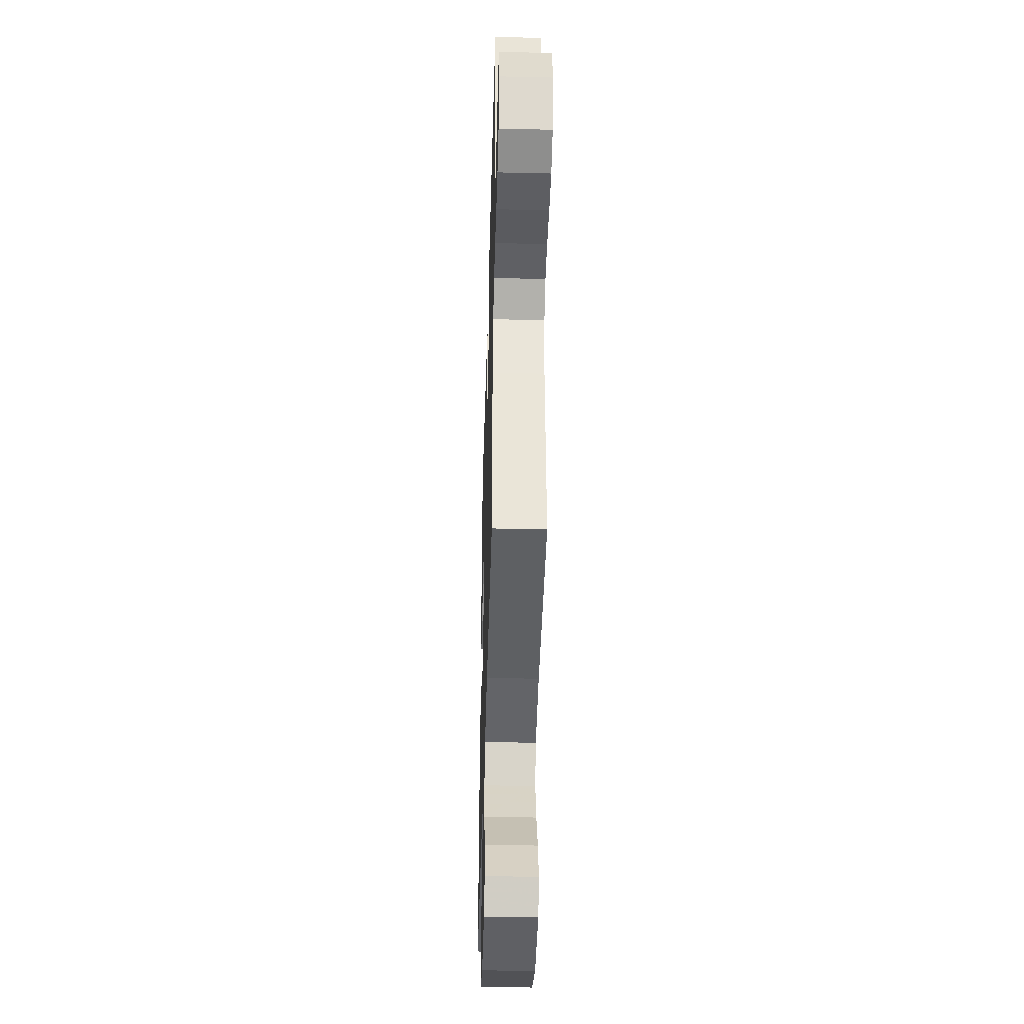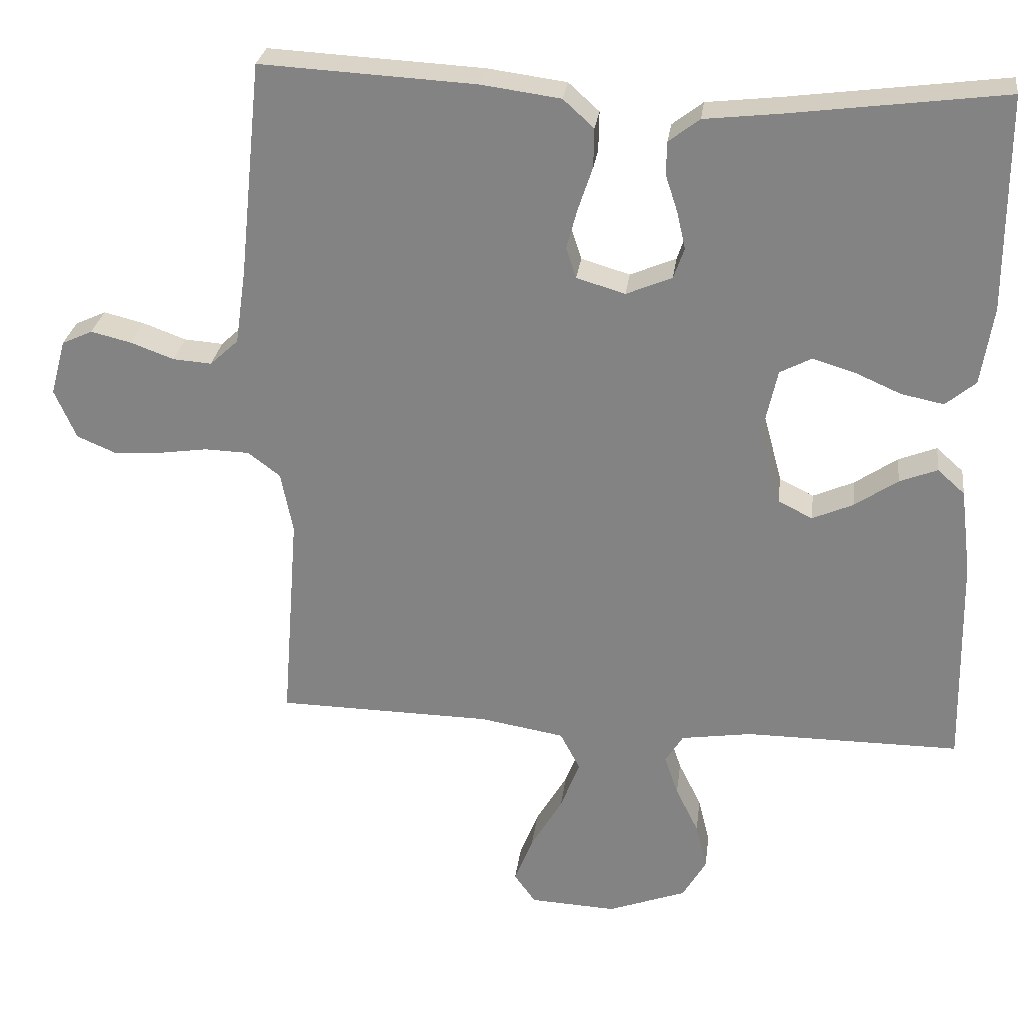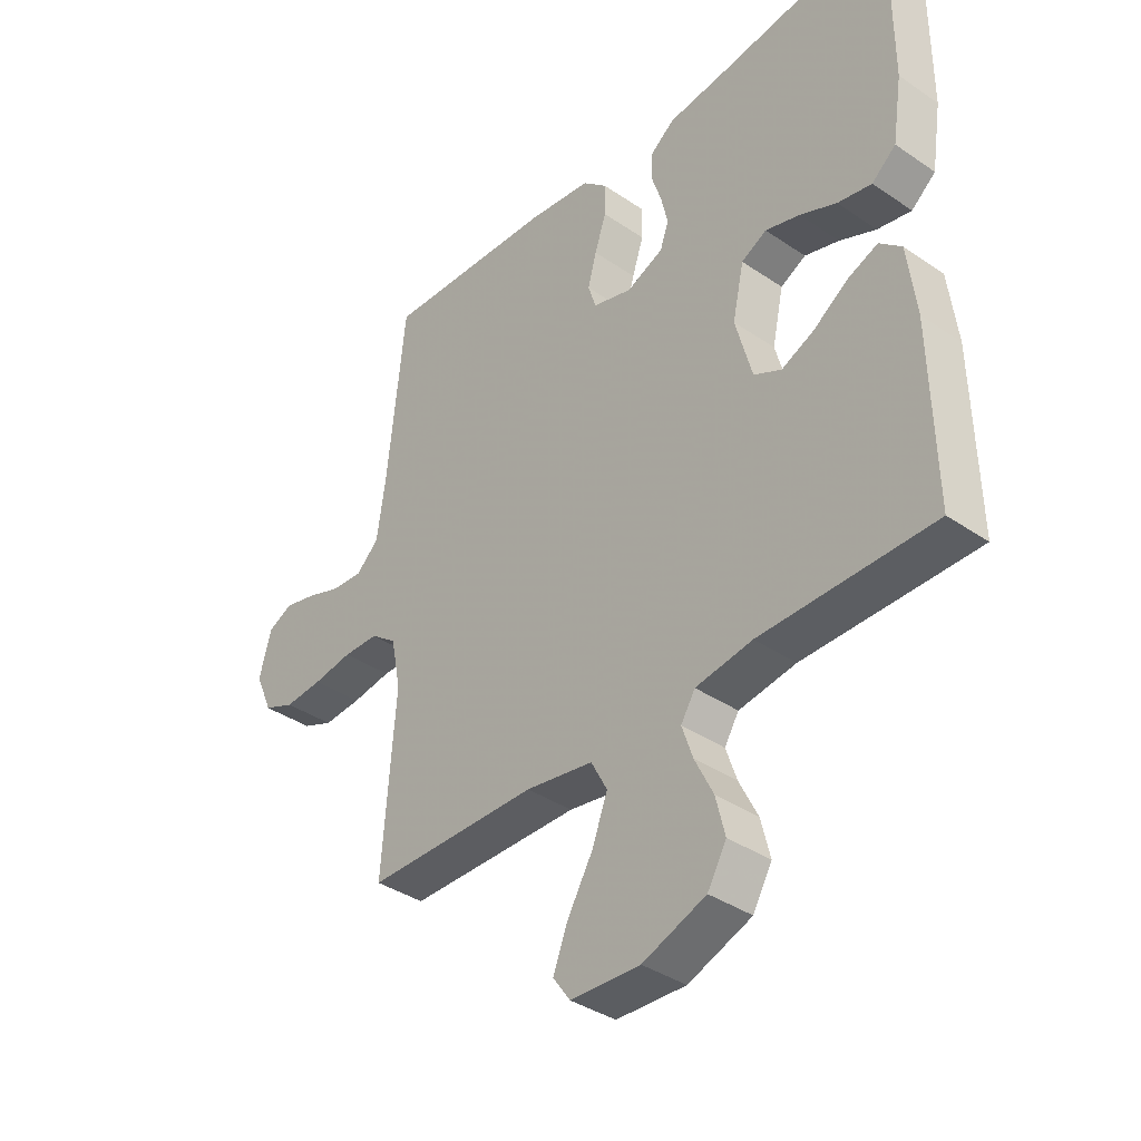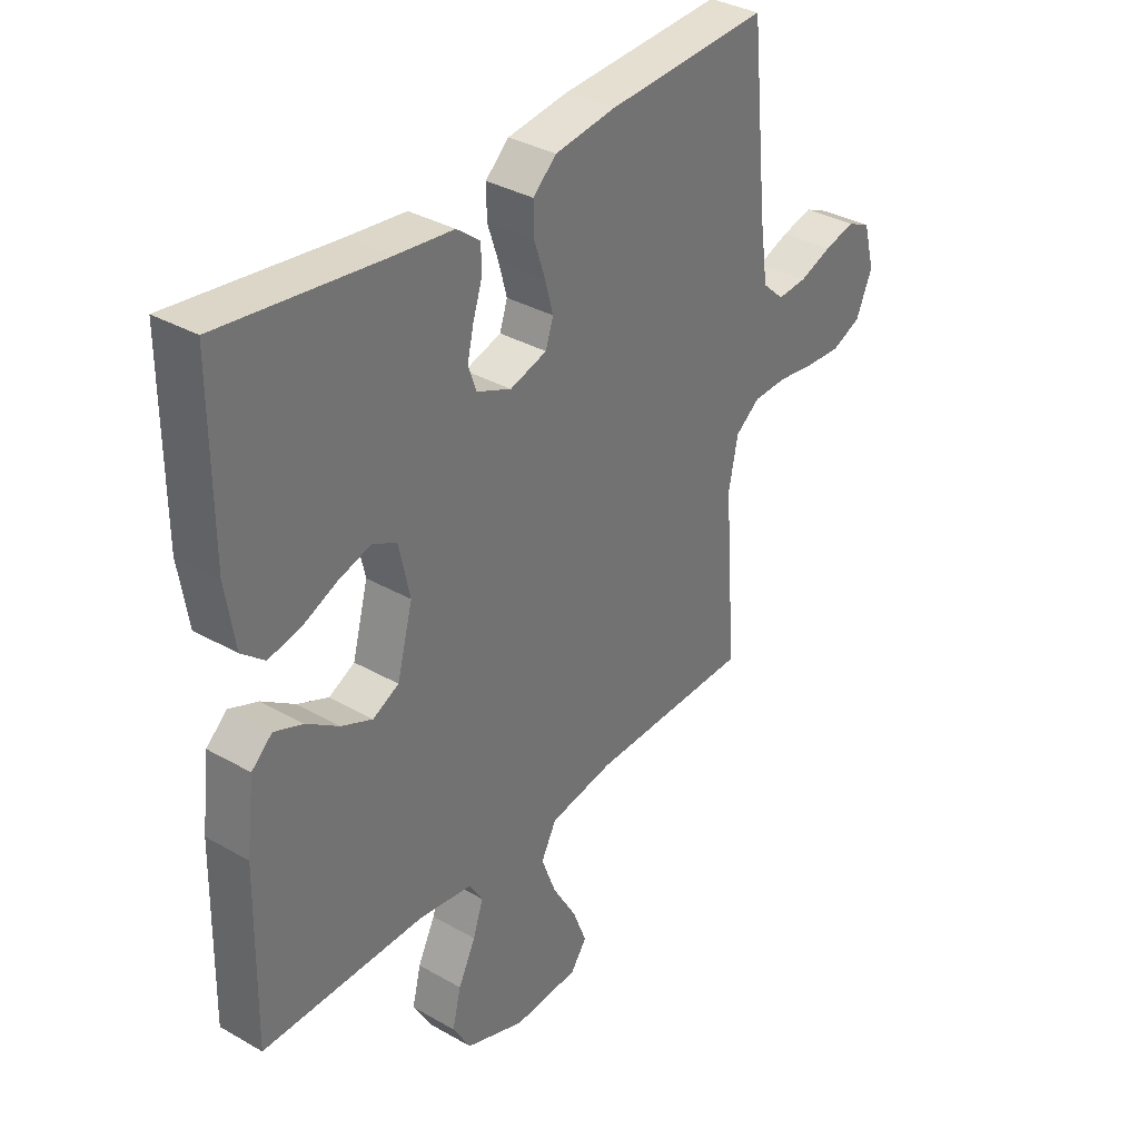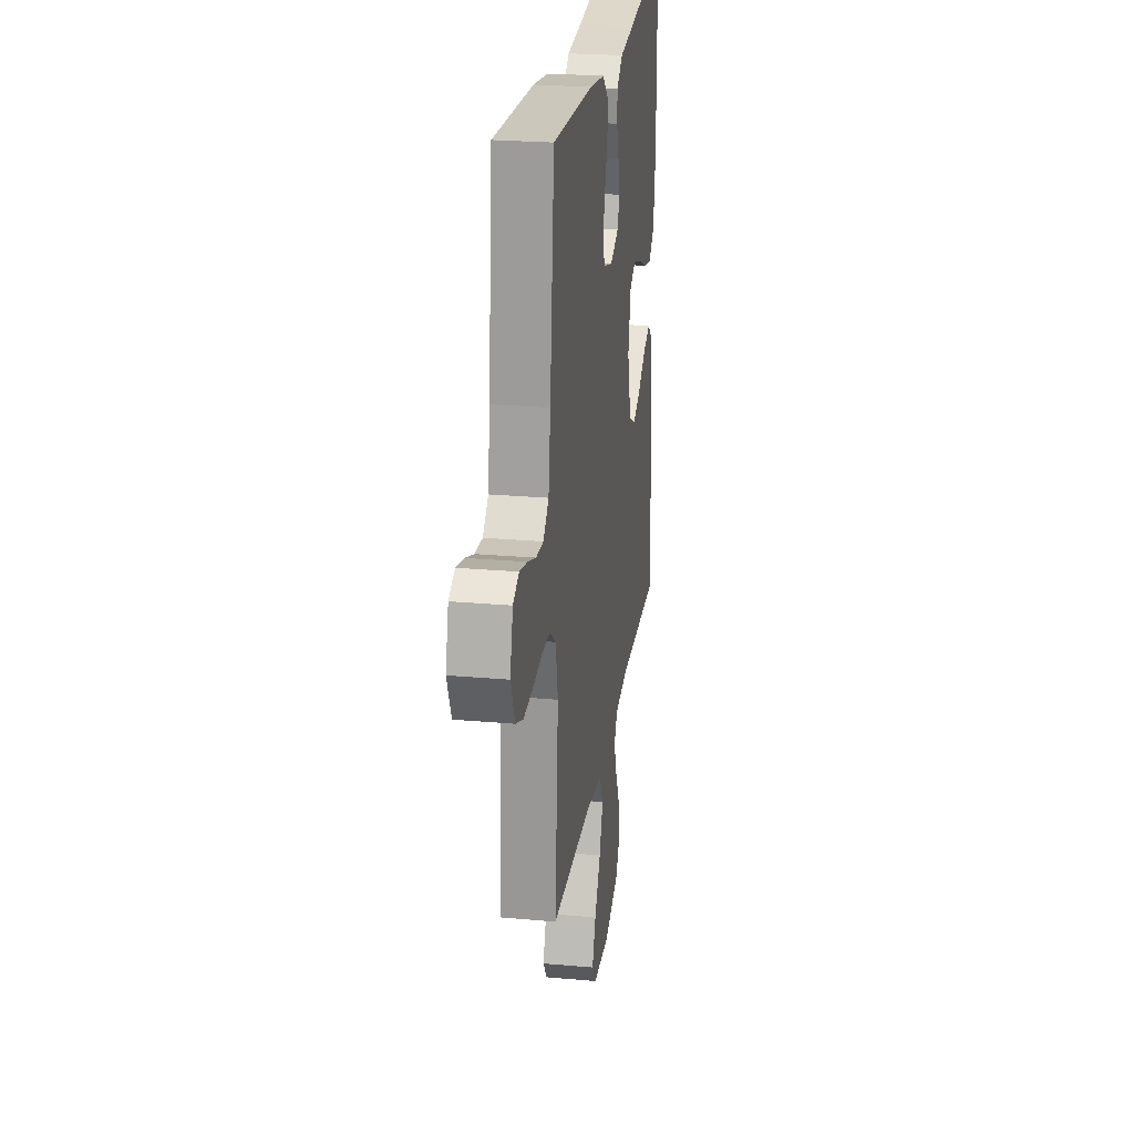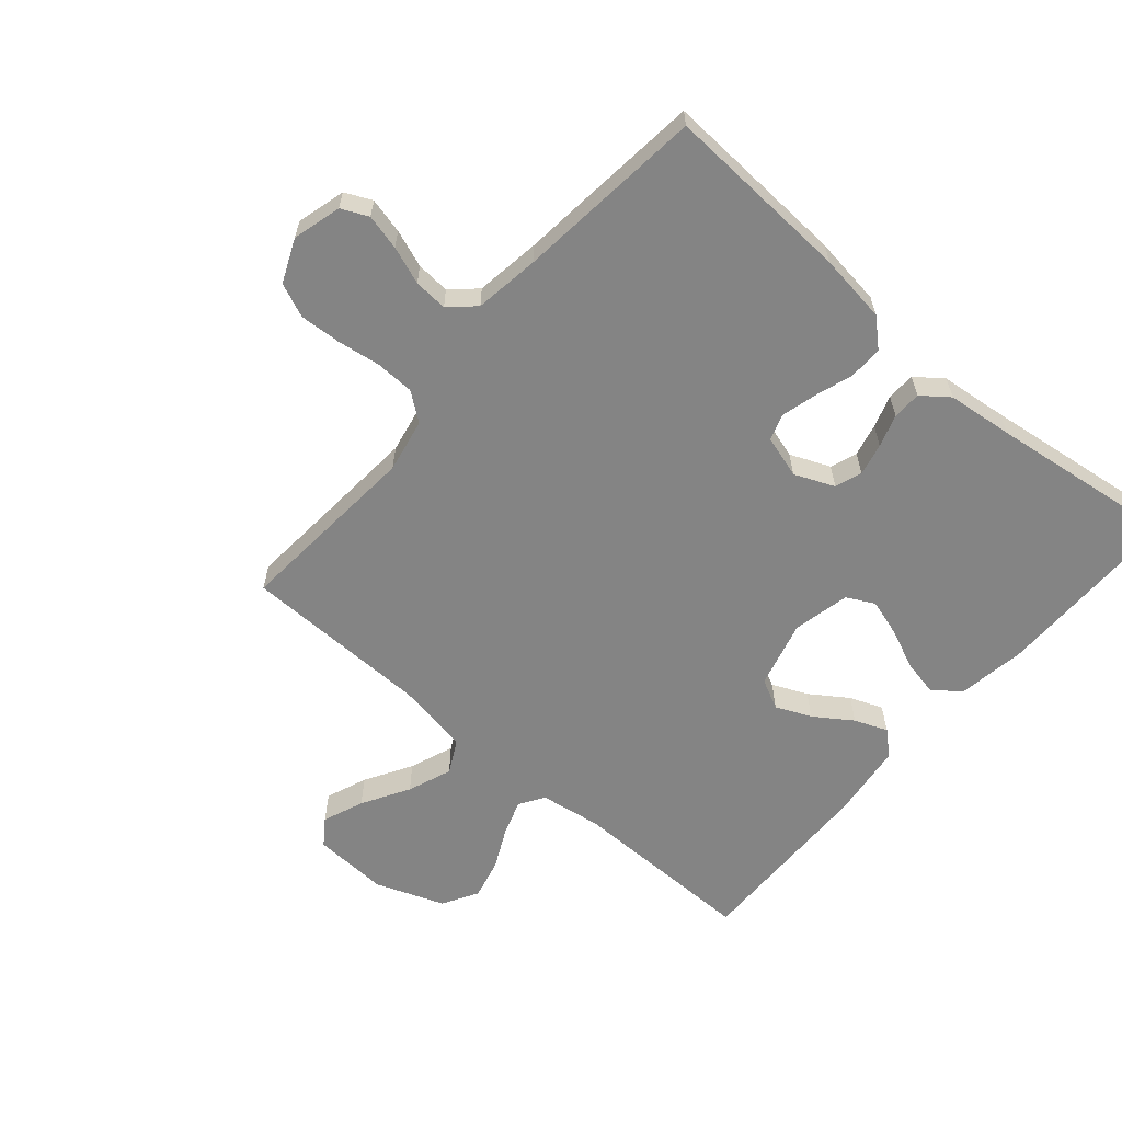
<metadata>
{"format":"obj","ext":"obj","renderer":"f3d","projection":"perspective","resolution":1024,"background":"white","views":[{"elev":-41.7,"azim":-91.6,"up":"+Z"},{"elev":27.7,"azim":7.3,"up":"+Z"},{"elev":-37.9,"azim":49.1,"up":"+Z"},{"elev":34.9,"azim":127.3,"up":"+Z"},{"elev":24.6,"azim":-81.7,"up":"+Z"},{"elev":-61.4,"azim":-40.7,"up":"+Y"}]}
</metadata>
<code>
v -0.5 0.07 -0.5
v -0.477 0.07 -0.2
v -0.494 0.07 -0.114
v -0.539 0.07 -0.08
v -0.601 0.07 -0.078
v -0.67 0.07 -0.088
v -0.737 0.07 -0.092
v -0.791 0.07 -0.069
v -0.821 0.07 0
v -0.8 0.07 0.078
v -0.757 0.07 0.098
v -0.7 0.07 0.084
v -0.64 0.07 0.062
v -0.586 0.07 0.058
v -0.546 0.07 0.095
v -0.531 0.07 0.2
v -0.5 0.07 0.5
v -0.2 0.07 0.484
v -0.089 0.07 0.469
v -0.046 0.07 0.43
v -0.047 0.07 0.375
v -0.067 0.07 0.315
v -0.082 0.07 0.259
v -0.068 0.07 0.216
v 0 0.07 0.196
v 0.064 0.07 0.223
v 0.079 0.07 0.266
v 0.067 0.07 0.318
v 0.05 0.07 0.37
v 0.051 0.07 0.416
v 0.094 0.07 0.449
v 0.2 0.07 0.461
v 0.5 0.07 0.5
v 0.5 0.07 0.2
v 0.483 0.07 0.091
v 0.441 0.07 0.056
v 0.382 0.07 0.068
v 0.318 0.07 0.096
v 0.258 0.07 0.114
v 0.214 0.07 0.091
v 0.194 0.07 0
v 0.223 0.07 -0.108
v 0.271 0.07 -0.132
v 0.328 0.07 -0.107
v 0.388 0.07 -0.066
v 0.441 0.07 -0.045
v 0.479 0.07 -0.079
v 0.494 0.07 -0.2
v 0.5 0.07 -0.5
v 0.2 0.07 -0.499
v 0.101 0.07 -0.514
v 0.076 0.07 -0.554
v 0.095 0.07 -0.61
v 0.127 0.07 -0.675
v 0.143 0.07 -0.74
v 0.11 0.07 -0.797
v 0 0.07 -0.838
v -0.121 0.07 -0.832
v -0.151 0.07 -0.79
v -0.125 0.07 -0.724
v -0.081 0.07 -0.649
v -0.054 0.07 -0.578
v -0.082 0.07 -0.525
v -0.2 0.07 -0.505
v -0.5 0 -0.5
v -0.477 0 -0.2
v -0.494 0 -0.114
v -0.539 0 -0.08
v -0.601 0 -0.078
v -0.67 0 -0.088
v -0.737 0 -0.092
v -0.791 0 -0.069
v -0.821 0 0
v -0.8 0 0.078
v -0.757 0 0.098
v -0.7 0 0.084
v -0.64 0 0.062
v -0.586 0 0.058
v -0.546 0 0.095
v -0.531 0 0.2
v -0.5 0 0.5
v -0.2 0 0.484
v -0.089 0 0.469
v -0.046 0 0.43
v -0.047 0 0.375
v -0.067 0 0.315
v -0.082 0 0.259
v -0.068 0 0.216
v 0 0 0.196
v 0.064 0 0.223
v 0.079 0 0.266
v 0.067 0 0.318
v 0.05 0 0.37
v 0.051 0 0.416
v 0.094 0 0.449
v 0.2 0 0.461
v 0.5 0 0.5
v 0.5 0 0.2
v 0.483 0 0.091
v 0.441 0 0.056
v 0.382 0 0.068
v 0.318 0 0.096
v 0.258 0 0.114
v 0.214 0 0.091
v 0.194 0 0
v 0.223 0 -0.108
v 0.271 0 -0.132
v 0.328 0 -0.107
v 0.388 0 -0.066
v 0.441 0 -0.045
v 0.479 0 -0.079
v 0.494 0 -0.2
v 0.5 0 -0.5
v 0.2 0 -0.499
v 0.101 0 -0.514
v 0.076 0 -0.554
v 0.095 0 -0.61
v 0.127 0 -0.675
v 0.143 0 -0.74
v 0.11 0 -0.797
v 0 0 -0.838
v -0.121 0 -0.832
v -0.151 0 -0.79
v -0.125 0 -0.724
v -0.081 0 -0.649
v -0.054 0 -0.578
v -0.082 0 -0.525
v -0.2 0 -0.505
f 58 59 60 61
f 58 61 62
f 57 58 62
f 56 57 62
f 53 54 55 56
f 52 53 56 62
f 51 52 62 63
f 47 48 49 50
f 44 45 46 47
f 43 44 47 50
f 42 43 50 51
f 35 36 37 38
f 35 38 39
f 32 33 34 35
f 32 35 39
f 31 32 39 40
f 28 29 30 31
f 27 28 31 40
f 19 20 21 22
f 19 22 23
f 16 17 18 19
f 15 16 19 23
f 14 15 23 24
f 10 11 12 13
f 8 9 10 13
f 8 13 14
f 5 6 7 8
f 4 5 8 14
f 3 4 14 24
f 64 1 2
f 41 42 51 63
f 26 27 40 41
f 25 26 41 63
f 24 25 63 64
f 2 3 24 64
f 125 124 123 122
f 126 125 122
f 126 122 121
f 126 121 120
f 120 119 118 117
f 126 120 117 116
f 127 126 116 115
f 114 113 112 111
f 111 110 109 108
f 114 111 108 107
f 115 114 107 106
f 102 101 100 99
f 103 102 99
f 99 98 97 96
f 103 99 96
f 104 103 96 95
f 95 94 93 92
f 104 95 92 91
f 86 85 84 83
f 87 86 83
f 83 82 81 80
f 87 83 80 79
f 88 87 79 78
f 77 76 75 74
f 77 74 73 72
f 78 77 72
f 72 71 70 69
f 78 72 69 68
f 88 78 68 67
f 66 65 128
f 127 115 106 105
f 105 104 91 90
f 127 105 90 89
f 128 127 89 88
f 128 88 67 66
f 1 65 66 2
f 2 66 67 3
f 3 67 68 4
f 4 68 69 5
f 5 69 70 6
f 6 70 71 7
f 7 71 72 8
f 8 72 73 9
f 9 73 74 10
f 10 74 75 11
f 11 75 76 12
f 12 76 77 13
f 13 77 78 14
f 14 78 79 15
f 15 79 80 16
f 16 80 81 17
f 17 81 82 18
f 18 82 83 19
f 19 83 84 20
f 20 84 85 21
f 21 85 86 22
f 22 86 87 23
f 23 87 88 24
f 24 88 89 25
f 25 89 90 26
f 26 90 91 27
f 27 91 92 28
f 28 92 93 29
f 29 93 94 30
f 30 94 95 31
f 31 95 96 32
f 32 96 97 33
f 33 97 98 34
f 34 98 99 35
f 35 99 100 36
f 36 100 101 37
f 37 101 102 38
f 38 102 103 39
f 39 103 104 40
f 40 104 105 41
f 41 105 106 42
f 42 106 107 43
f 43 107 108 44
f 44 108 109 45
f 45 109 110 46
f 46 110 111 47
f 47 111 112 48
f 48 112 113 49
f 49 113 114 50
f 50 114 115 51
f 51 115 116 52
f 52 116 117 53
f 53 117 118 54
f 54 118 119 55
f 55 119 120 56
f 56 120 121 57
f 57 121 122 58
f 58 122 123 59
f 59 123 124 60
f 60 124 125 61
f 61 125 126 62
f 62 126 127 63
f 63 127 128 64
f 64 128 65 1

</code>
